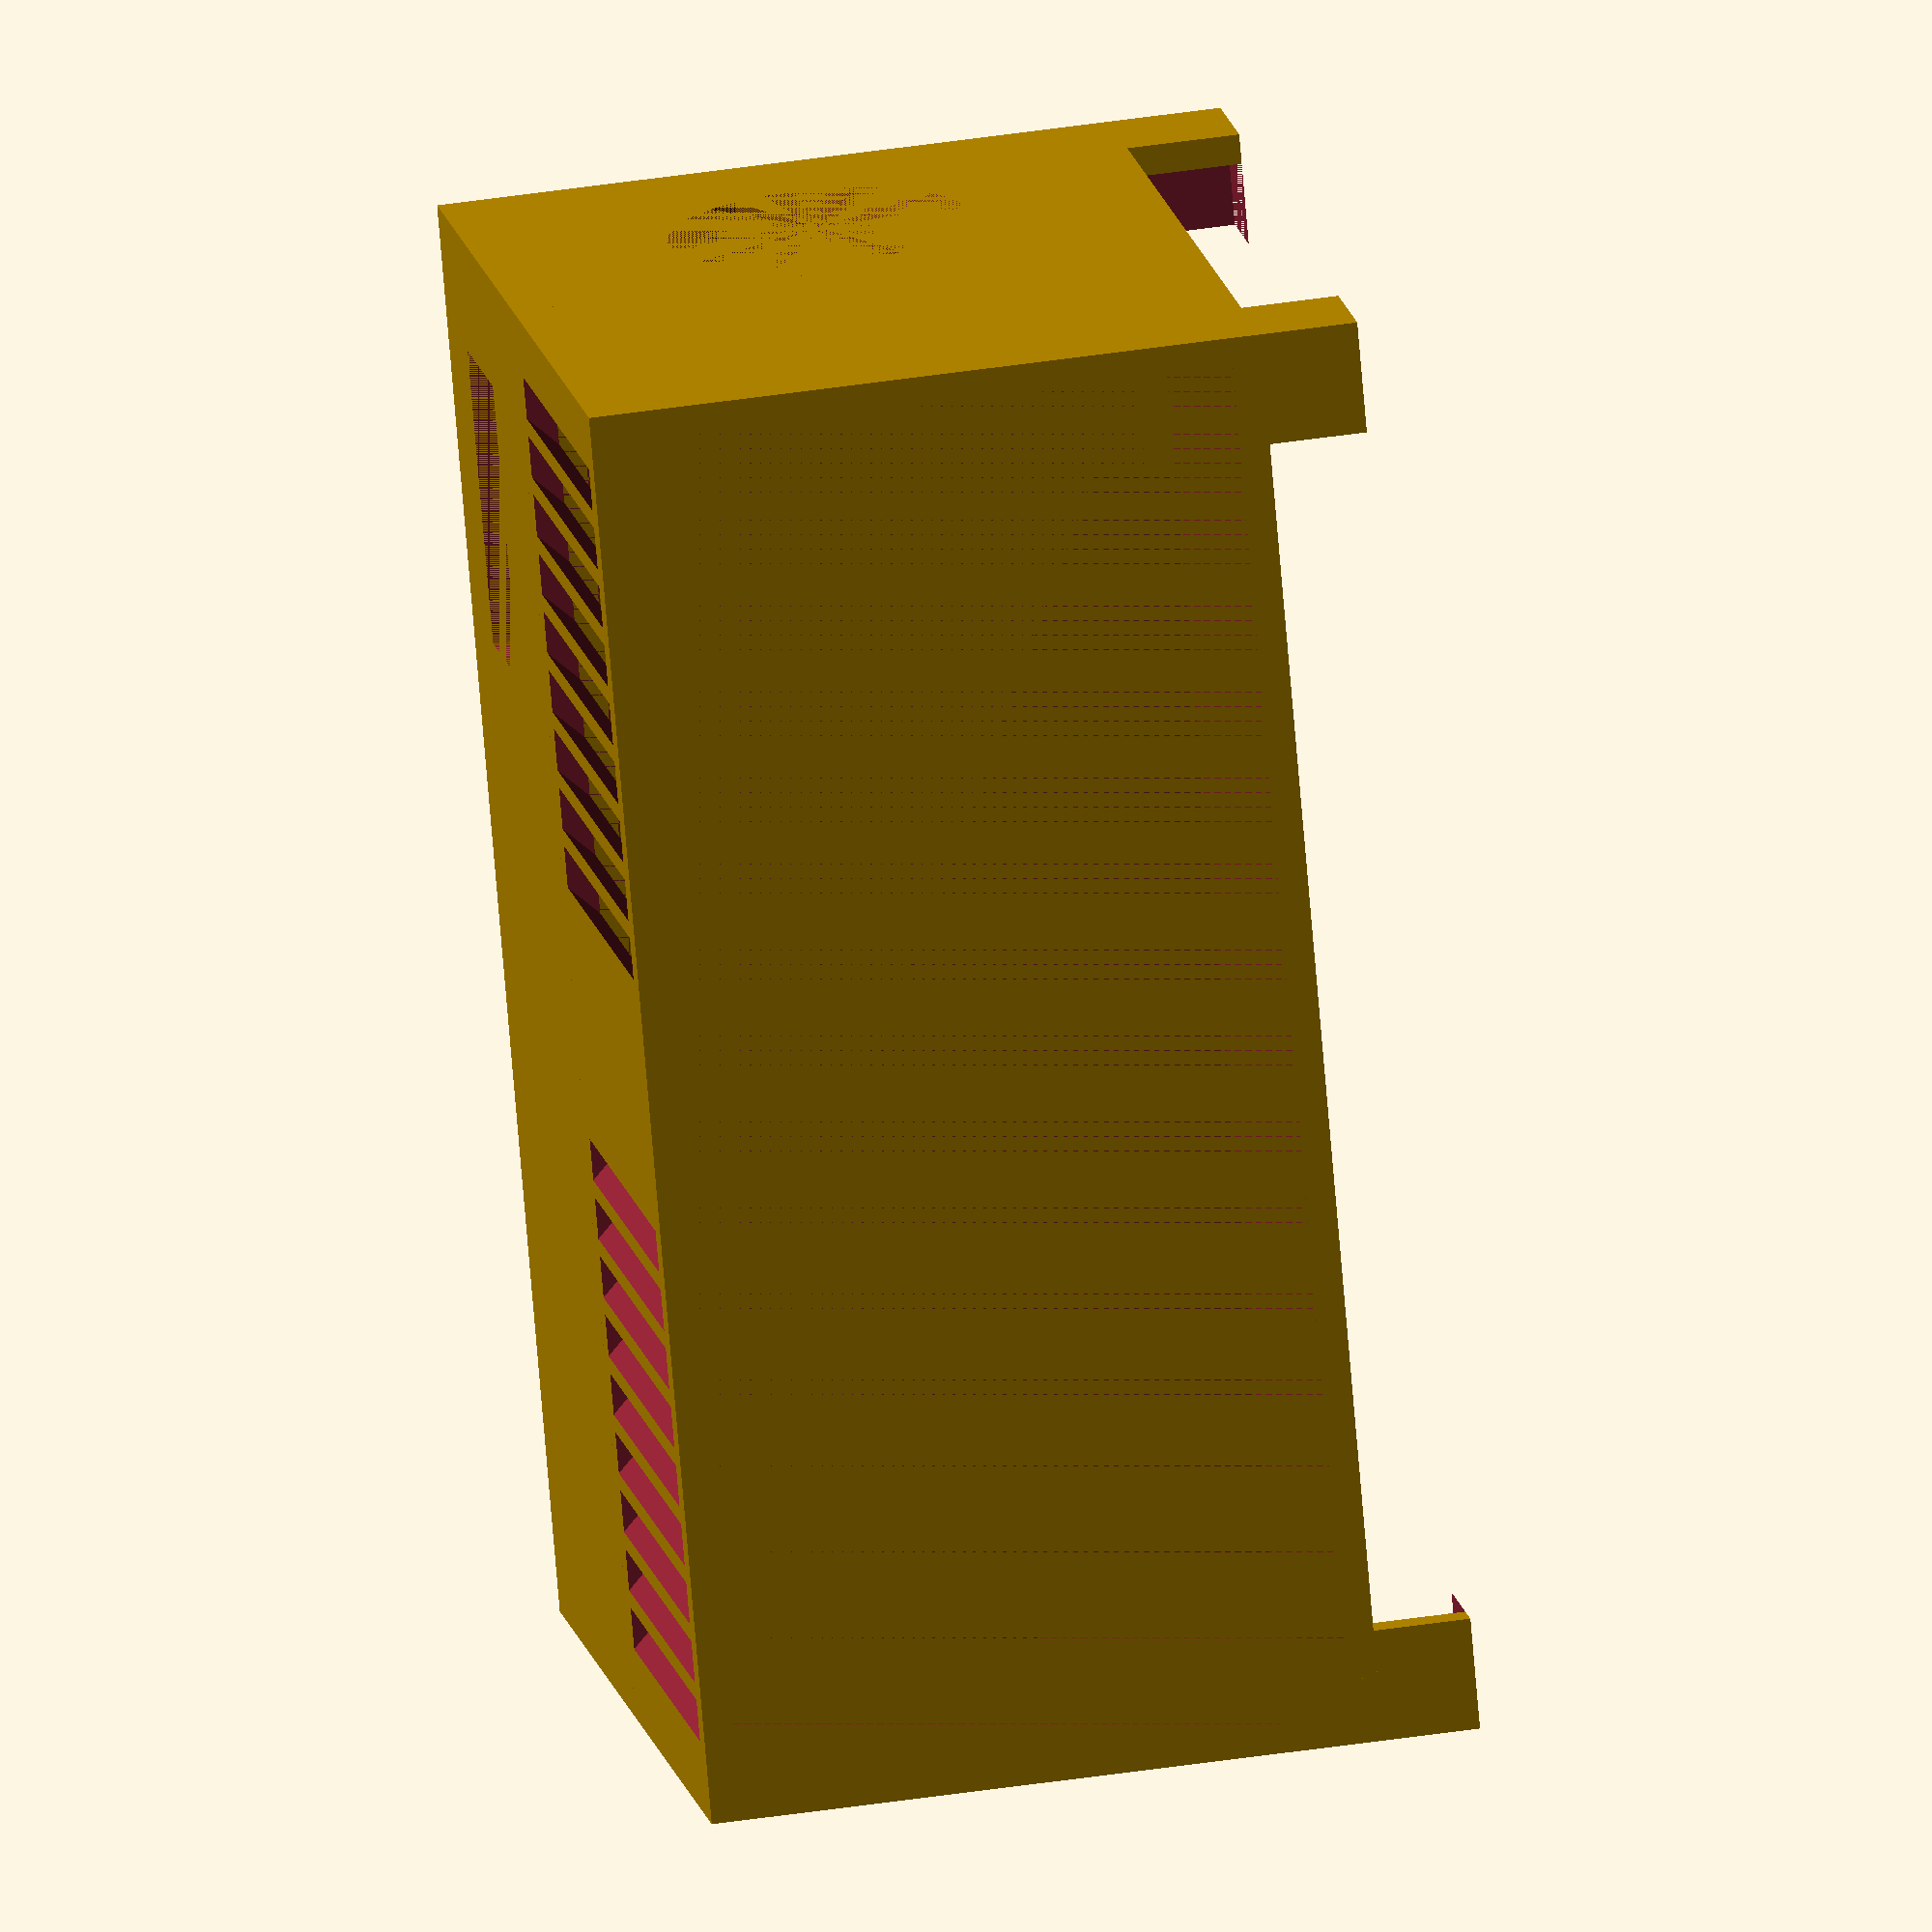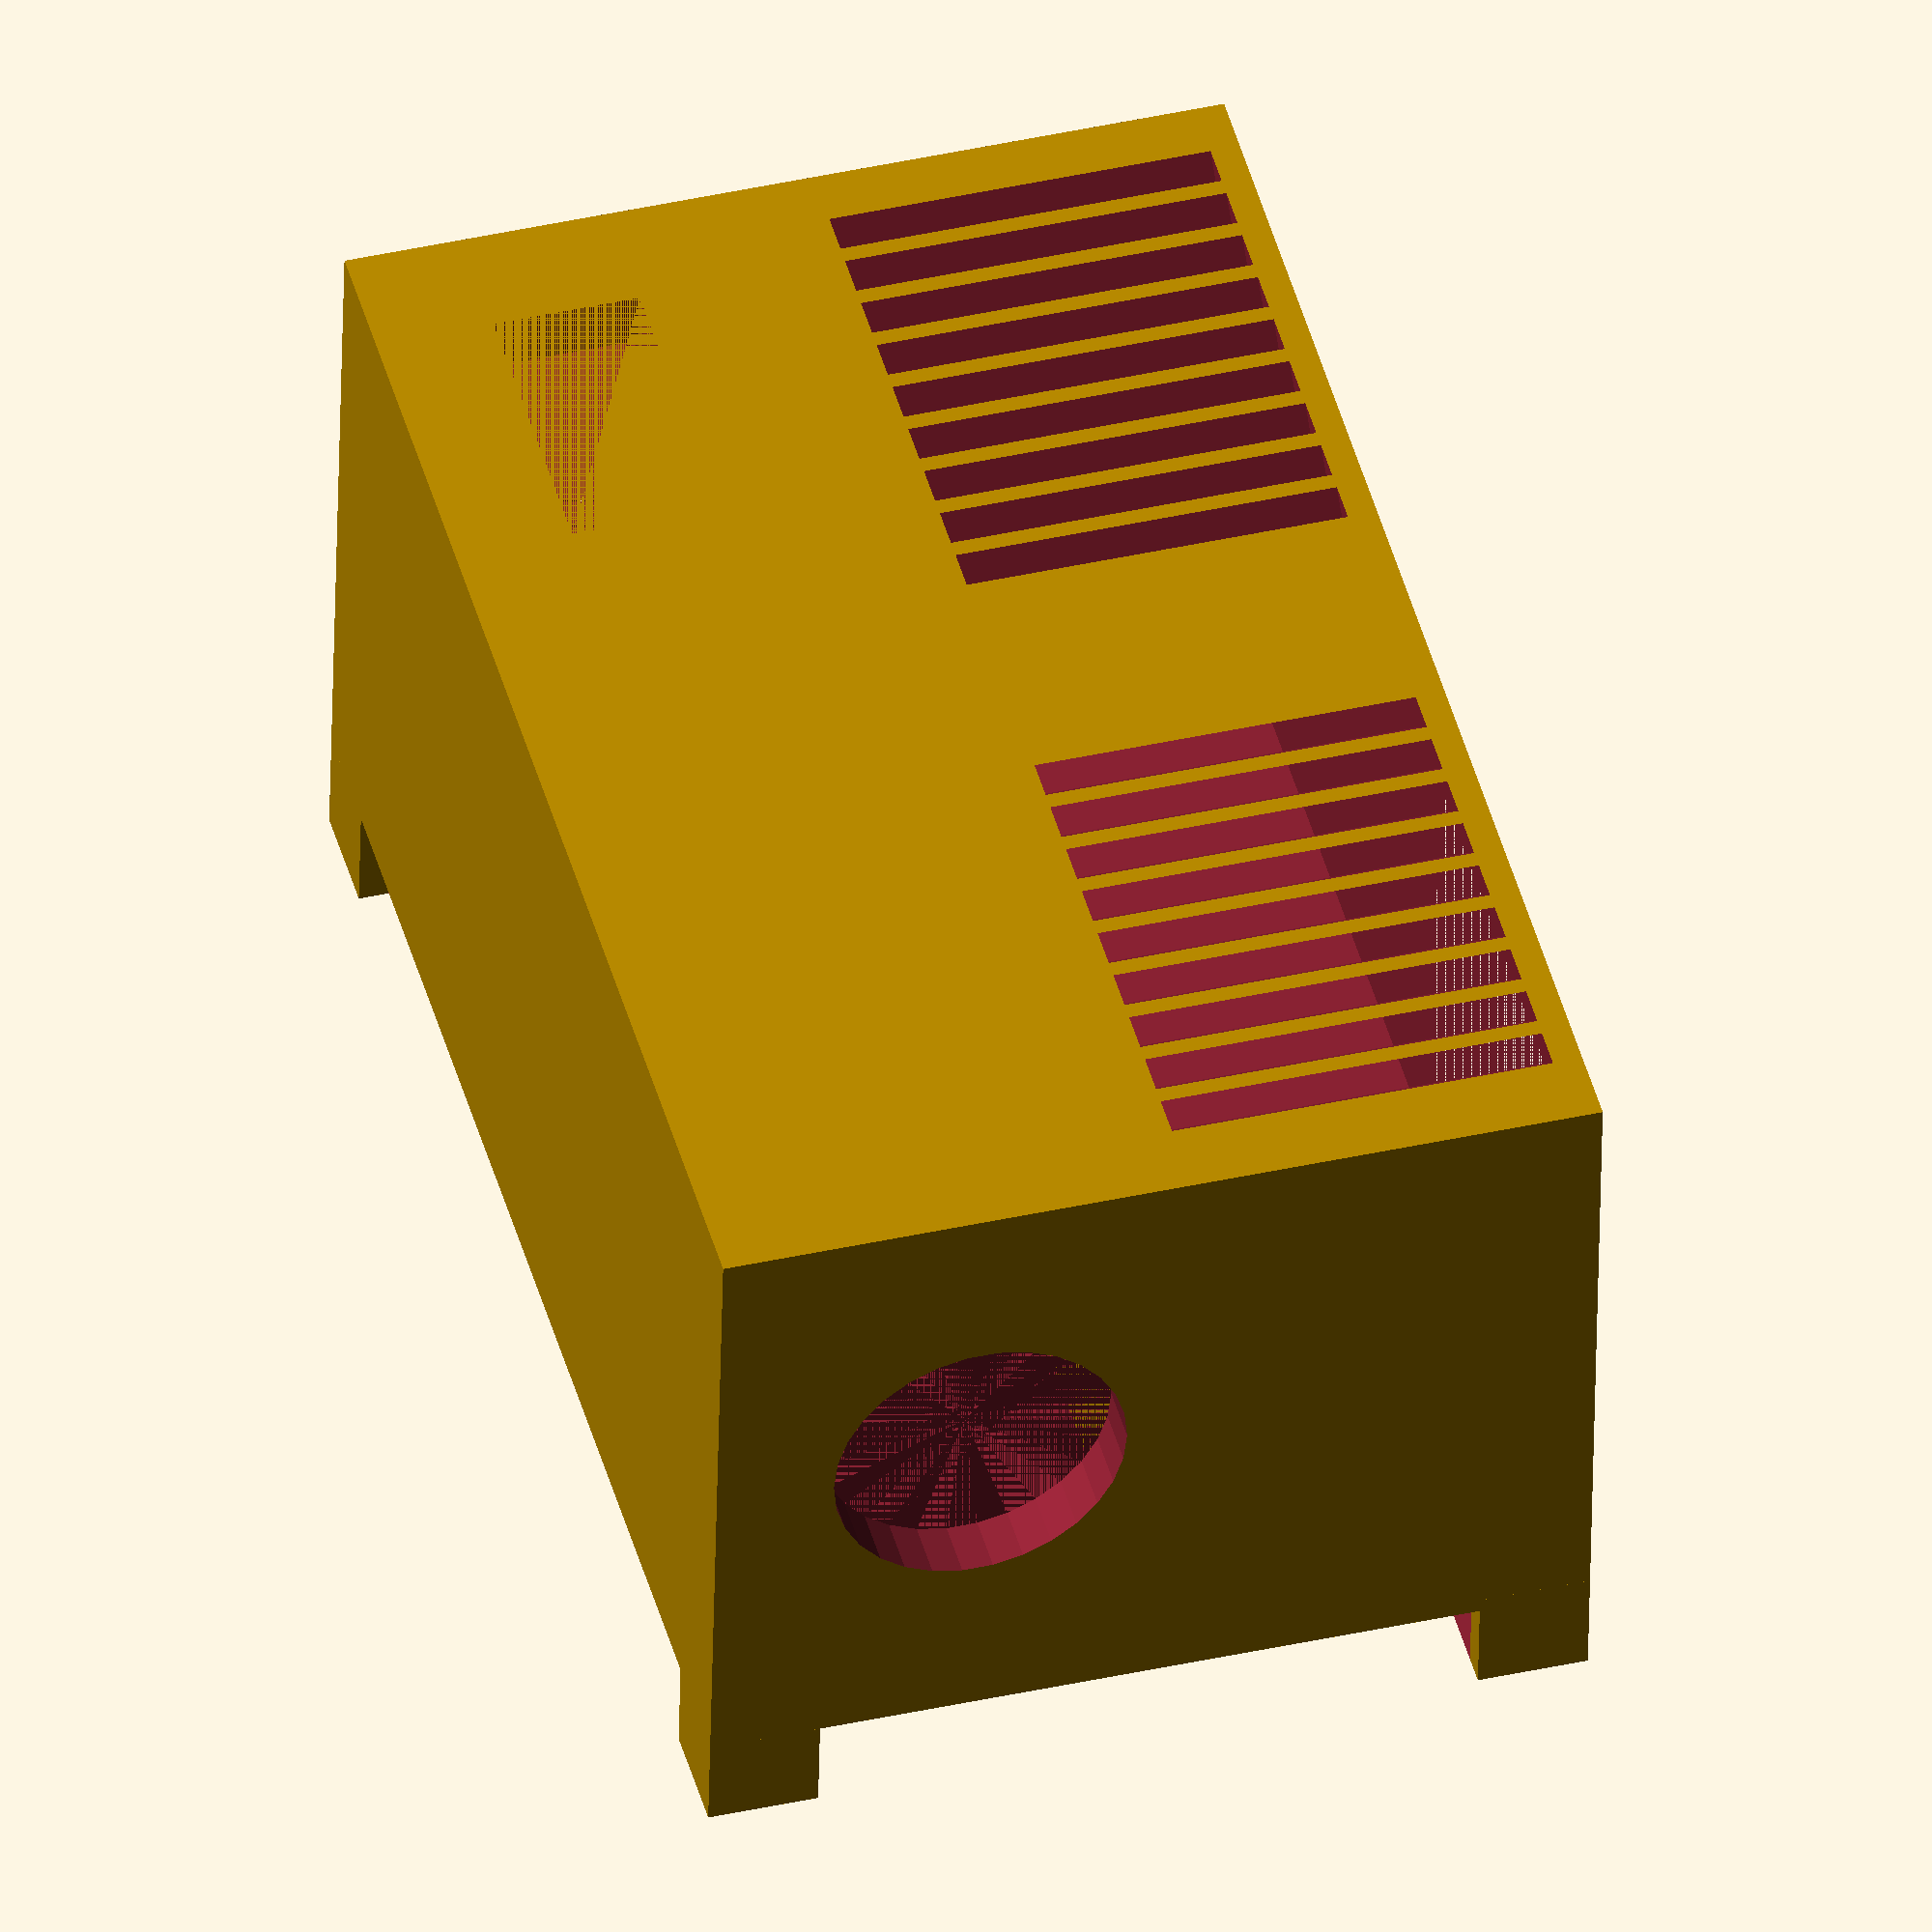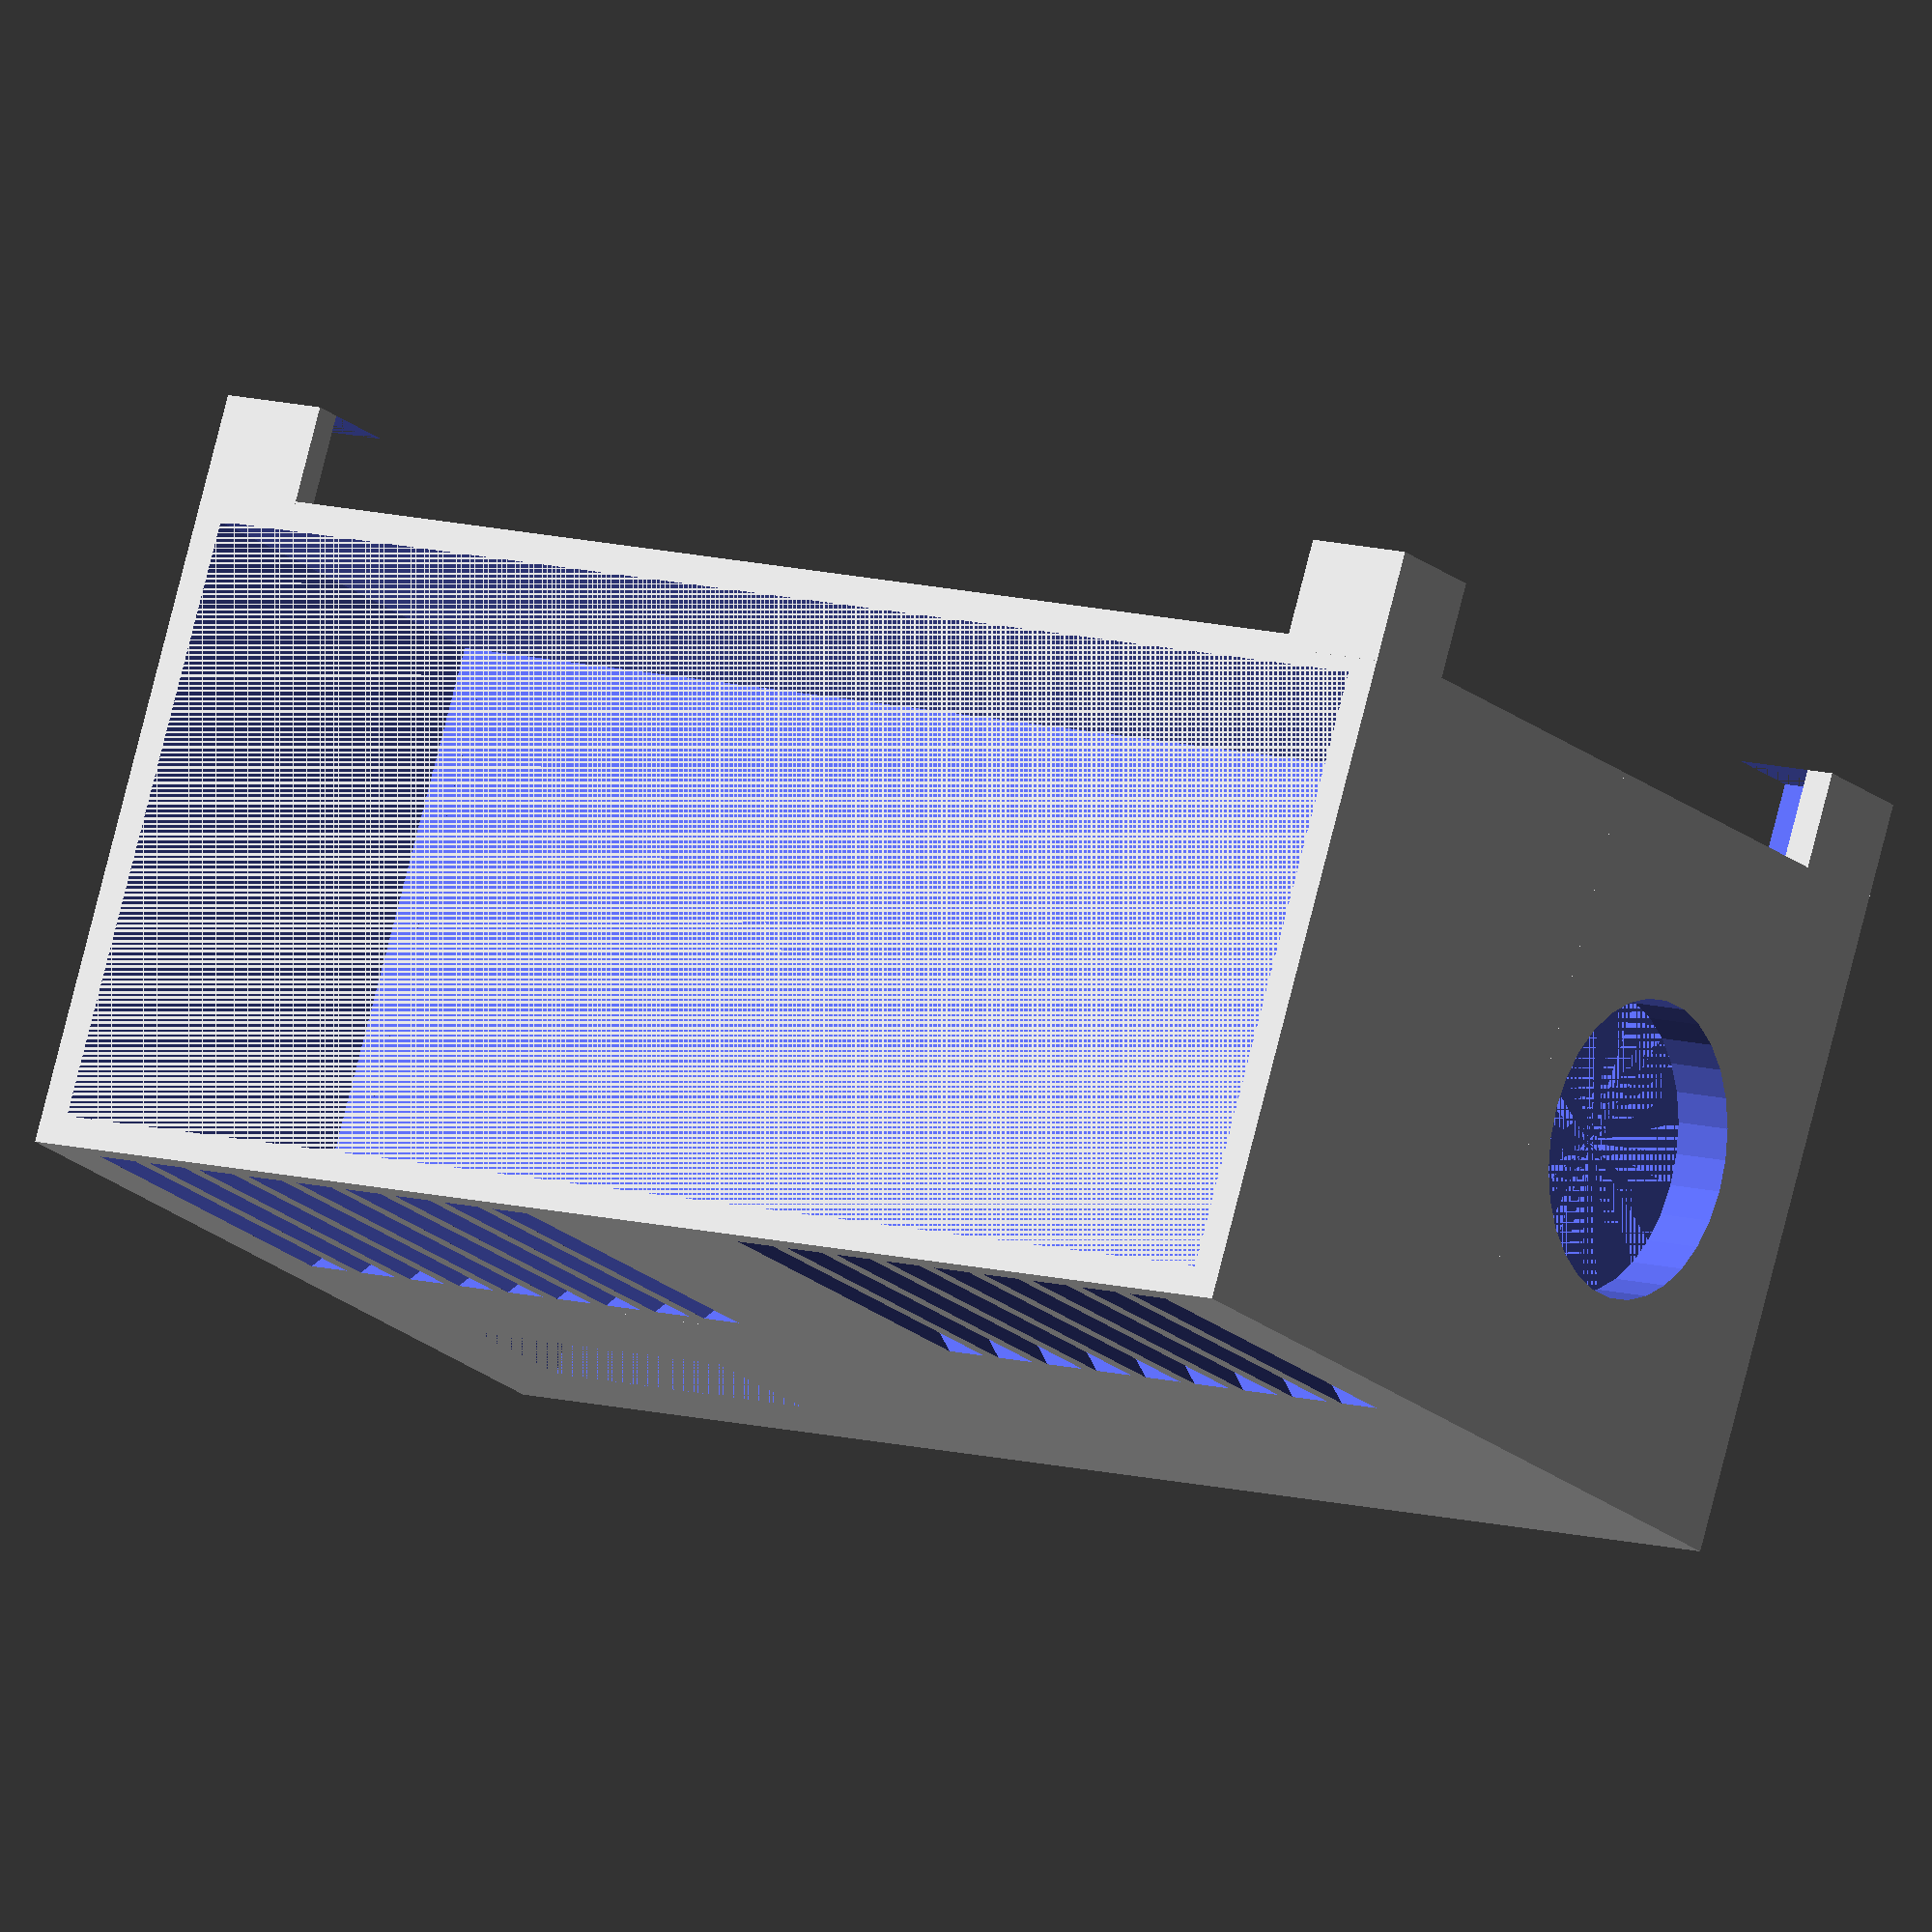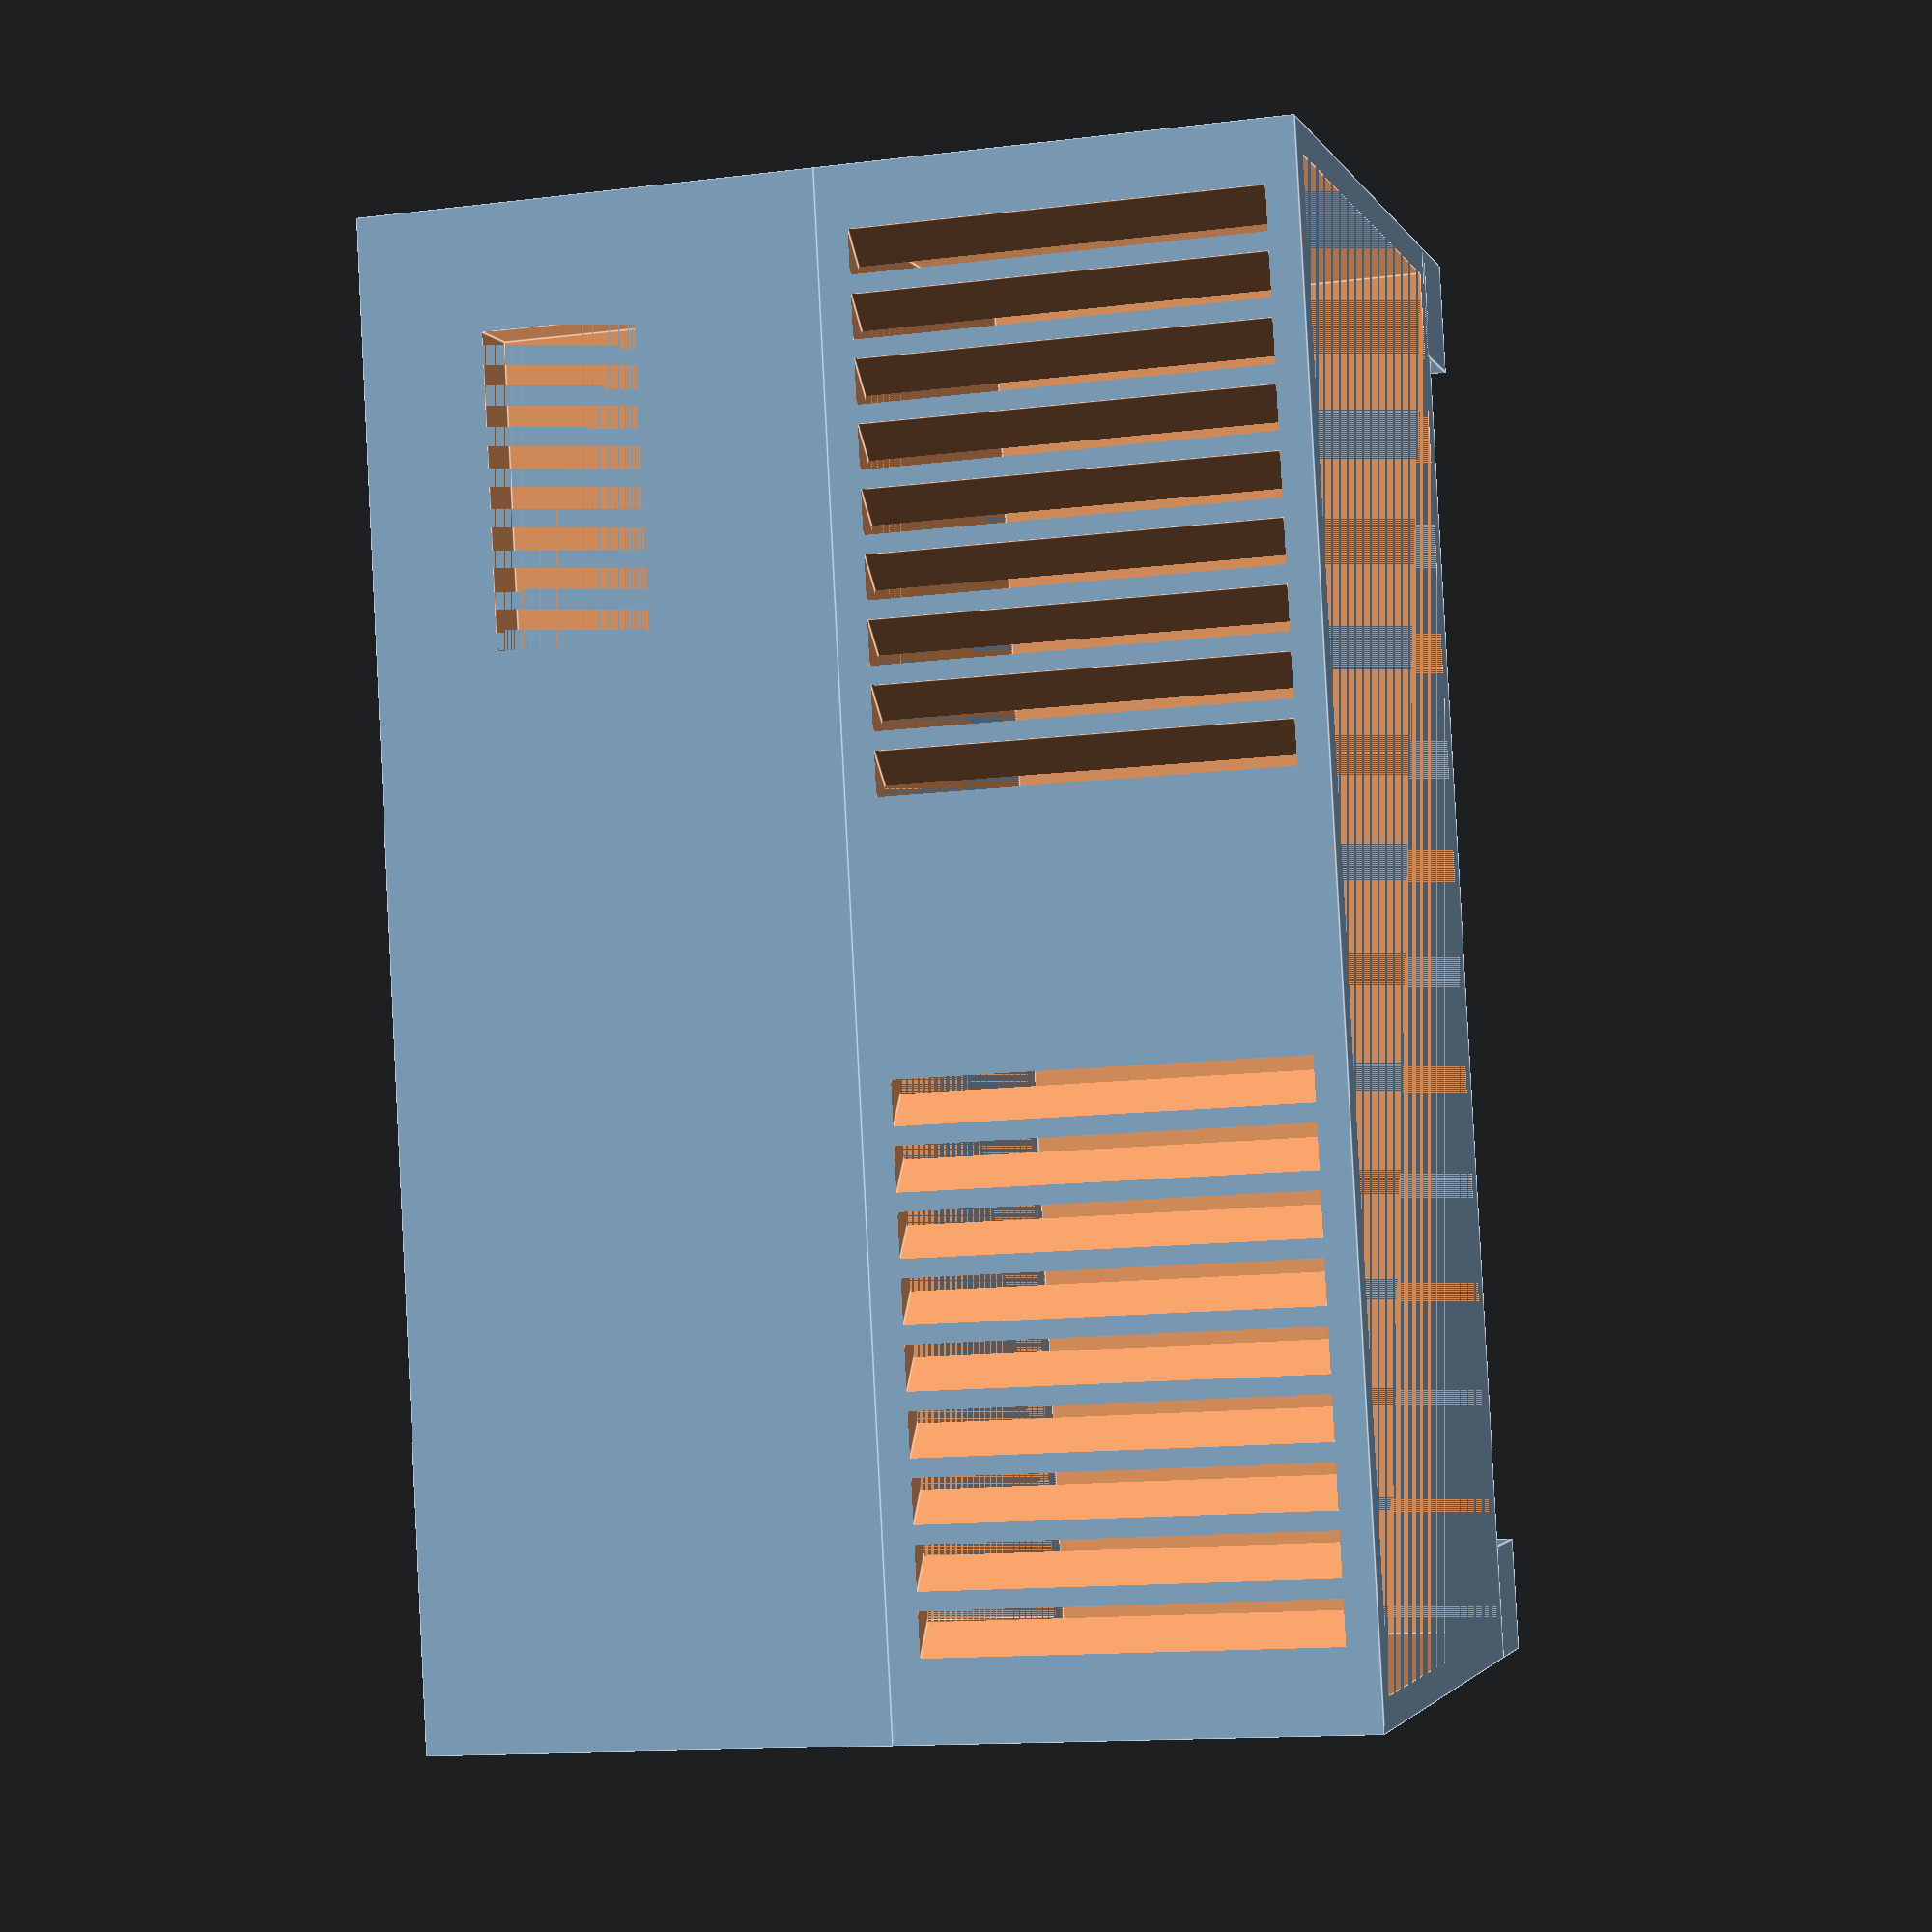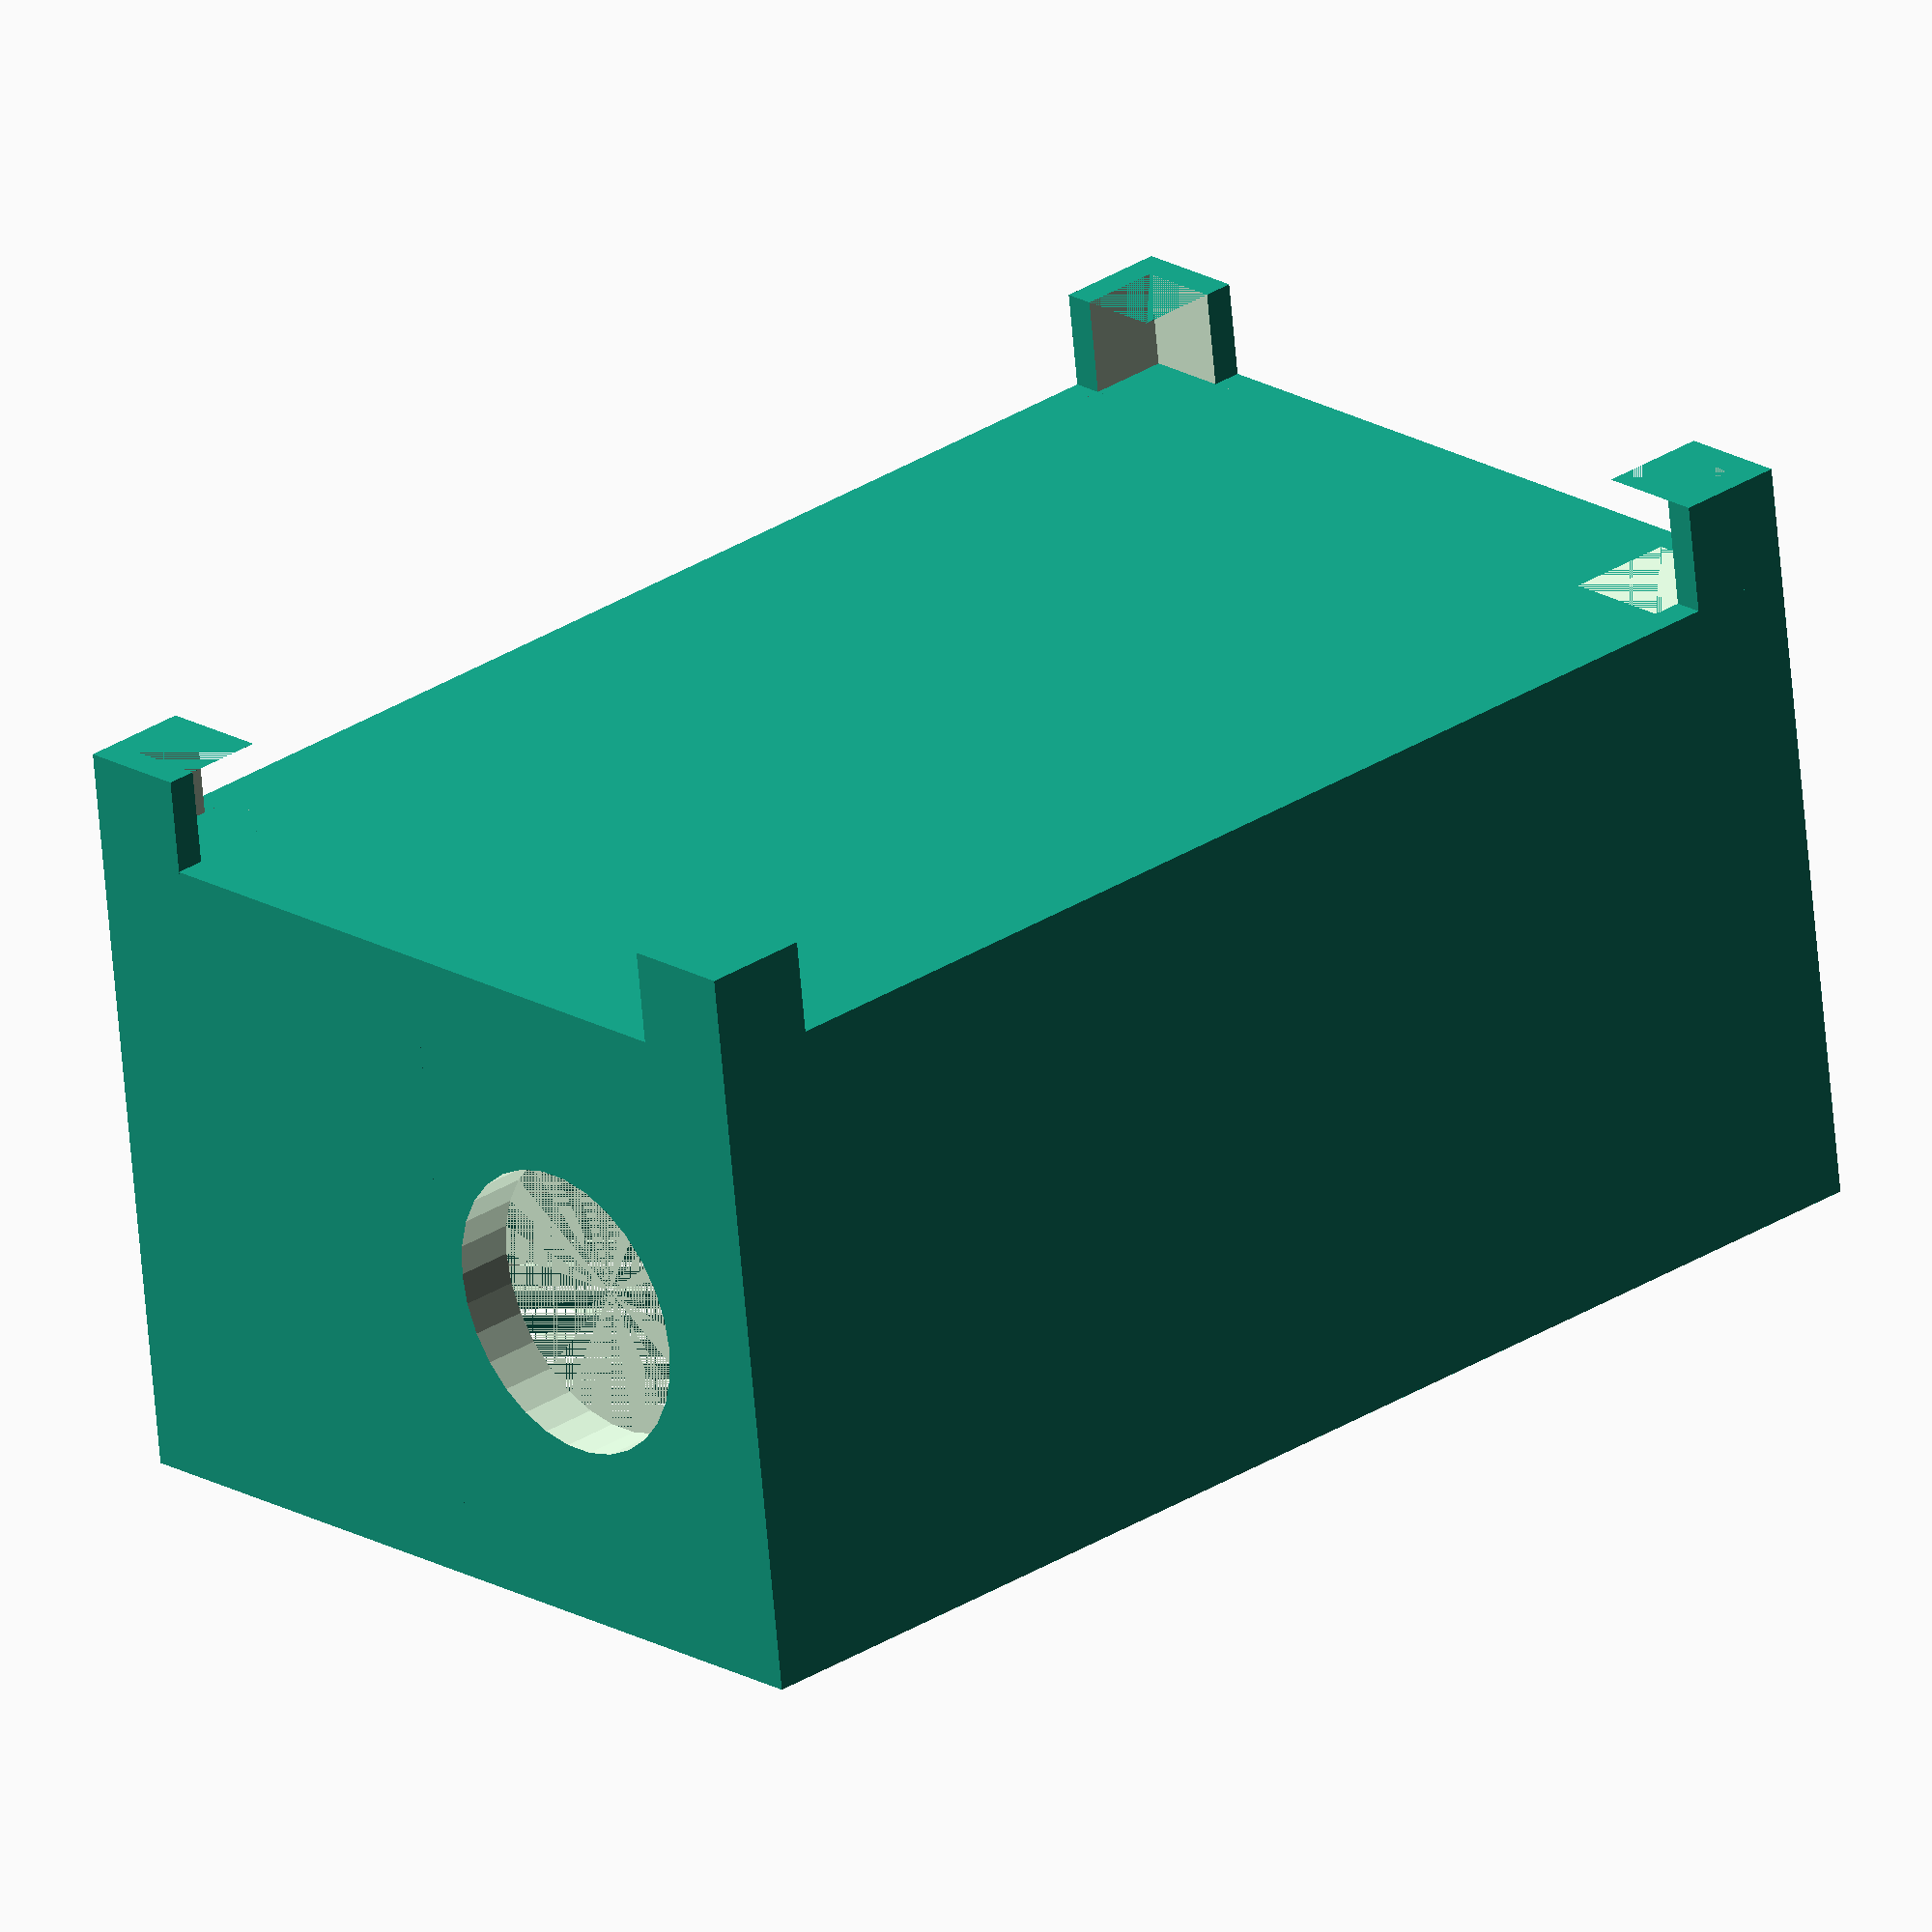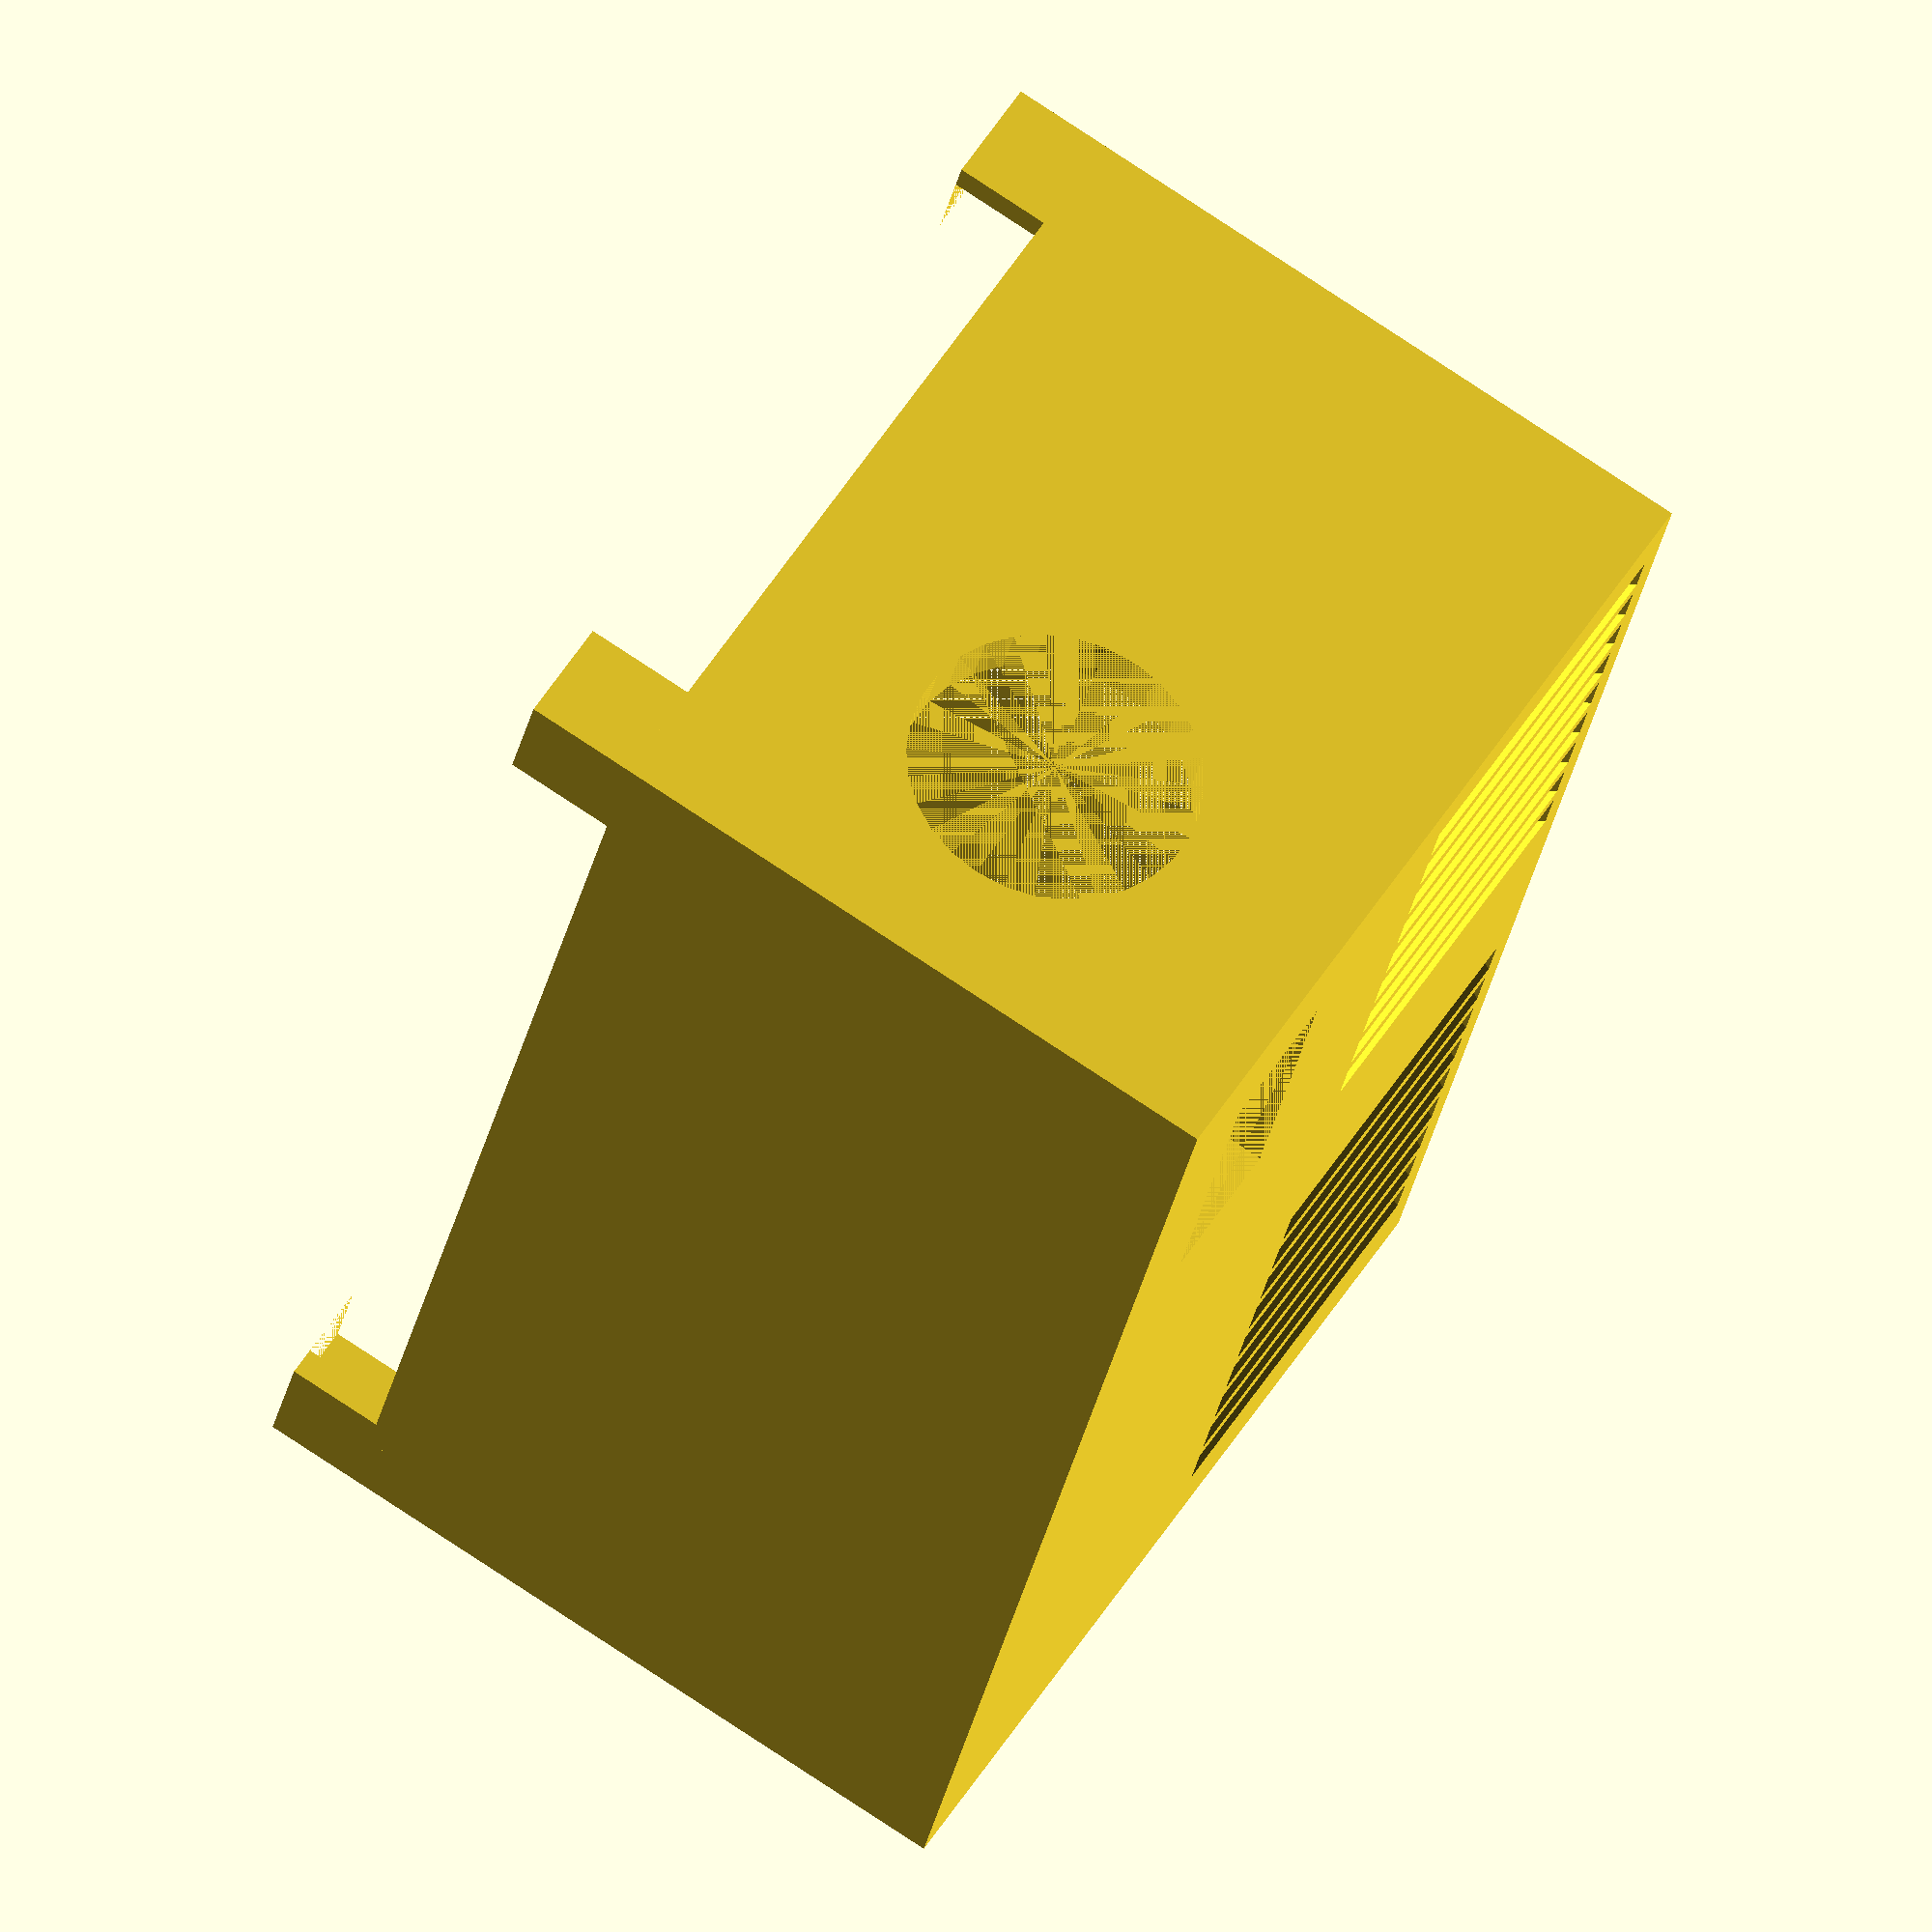
<openscad>
union() {
    // 173 x 94 x 43 mm
    x_dim = 94;
    y_dim = 43;
    thick = 2;
    f_depth = 30; // z
    f_height = y_dim + thick; // y
    f_width = x_dim + thick; // x
    r_depth = f_depth;
    r_height = f_height;
    r_width = f_width;
    foot_size = r_depth/4;
    translate([0,0,r_depth]) front(thick, f_width, f_height, f_depth); 
    rear(thick*2,r_width, r_height, f_depth);
    translate([0,r_height,0]) foot(foot_size,thick); // left rear foot
    translate([r_width, r_height-(thick*.5), 0]) rotate([-90,-90,90]) { foot(foot_size,thick); }
    translate([0,r_height-(thick*.5),(r_depth+f_depth)]) rotate ([90,90,90]) {foot(foot_size,thick);}
    translate([r_width,r_height-(thick*.5),(r_depth+f_depth)]) rotate([0,180,0]) { foot(foot_size, thick); }
}

module foot (foot_size,thick) {
    difference() {
        cube([foot_size,foot_size,foot_size]);
        translate([thick, 0,thick]) cube([foot_size,foot_size,foot_size]);
    }
}
module front (thickness, width, height, depth) {
    difference() {
        difference() {
           cube([width,height,depth]); //exterior
           translate([thickness,thickness,0]) cube([width-(2*thickness),height-(2*thickness),depth]); // interior
        }
        louver(thickness, width, depth);
    }
}

module rear (thickness, width, height, depth) {
    difference() { 
        difference() {
           cube([width,height,depth]); //Exterior
           translate([thickness,thickness,thickness]) cube([width-(2*thickness),height-(2*thickness),depth + thickness]); //interior
        }
        right_cord(thickness, width, height, depth, 10);
        left_cord(thickness, width, height, depth, 10);
        switch(thickness, 20, 10);
    }
}

module switch (thickness, sw_x, sw_y) {
    translate([thickness*2, 0, thickness*2]) rotate ([0,0,0]) cube([sw_x,thickness, sw_y]);   
}
module left_cord (thickness, width, height, depth, radius) {
    translate ([0, height/2, radius + thickness*2]) rotate ([0, 90, 0])  cylinder(thickness*8, radius, radius);
}

module right_cord (thickness, width, height, depth, radius) {
    translate ([width - (thickness), height/2, radius + thickness*2]) rotate ([0, 90, 0])  cylinder(thickness*8, radius, radius);
}

module louver (thickness, width, depth) {
    // Left side
    for ( i = [thickness * 2 : 2 * thickness : width/2 - (5 * thickness)] ) {
        translate([i,0,thickness]) rotate(-45,0,0) cube([thickness,(2 * thickness) + (0.5 * thickness * sqrt(2)),(depth-(2 * thickness))]);
    }
    
    // Right side
    for ( i = [ width/2 + (5 * thickness) : 2 * thickness : width - (2 * thickness)] ) {
        translate([i,0-thickness,thickness]) rotate(45,0,0) cube([thickness, (3 * thickness) + (0.5 * thickness * sqrt(2)),(depth-(2 * thickness))]);
    }    
}
</openscad>
<views>
elev=166.3 azim=265.1 roll=189.6 proj=o view=solid
elev=318.6 azim=175.8 roll=254.9 proj=o view=wireframe
elev=199.2 azim=197.0 roll=147.6 proj=o view=solid
elev=13.7 azim=78.9 roll=285.5 proj=p view=edges
elev=160.1 azim=186.8 roll=43.0 proj=o view=wireframe
elev=126.4 azim=257.3 roll=328.6 proj=o view=solid
</views>
